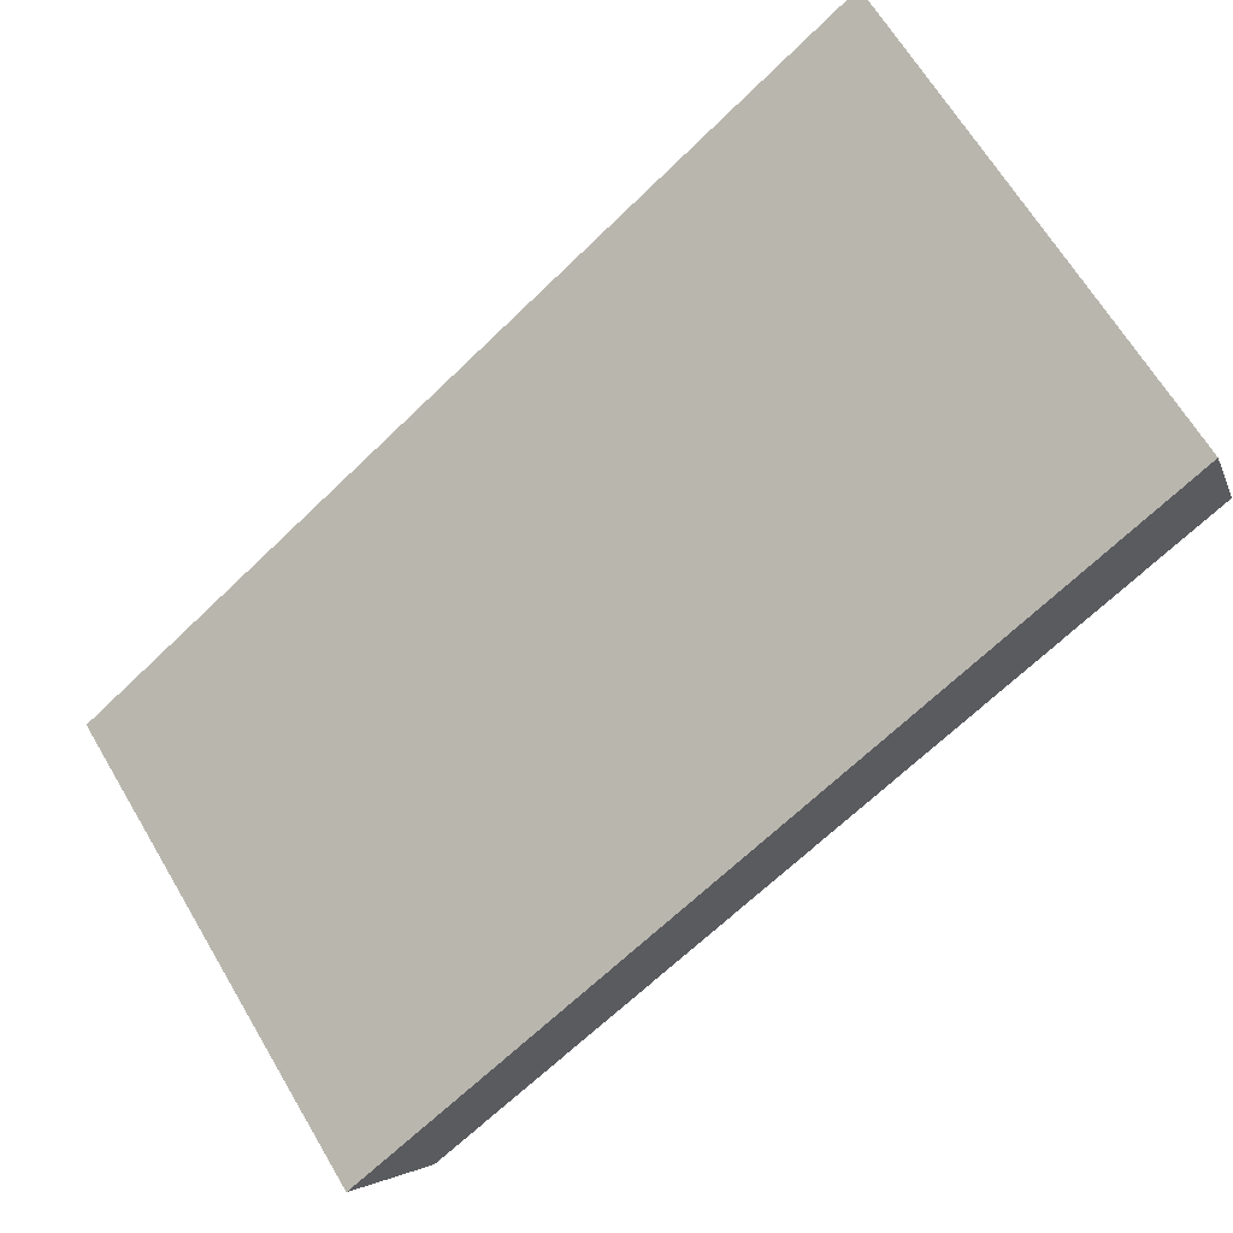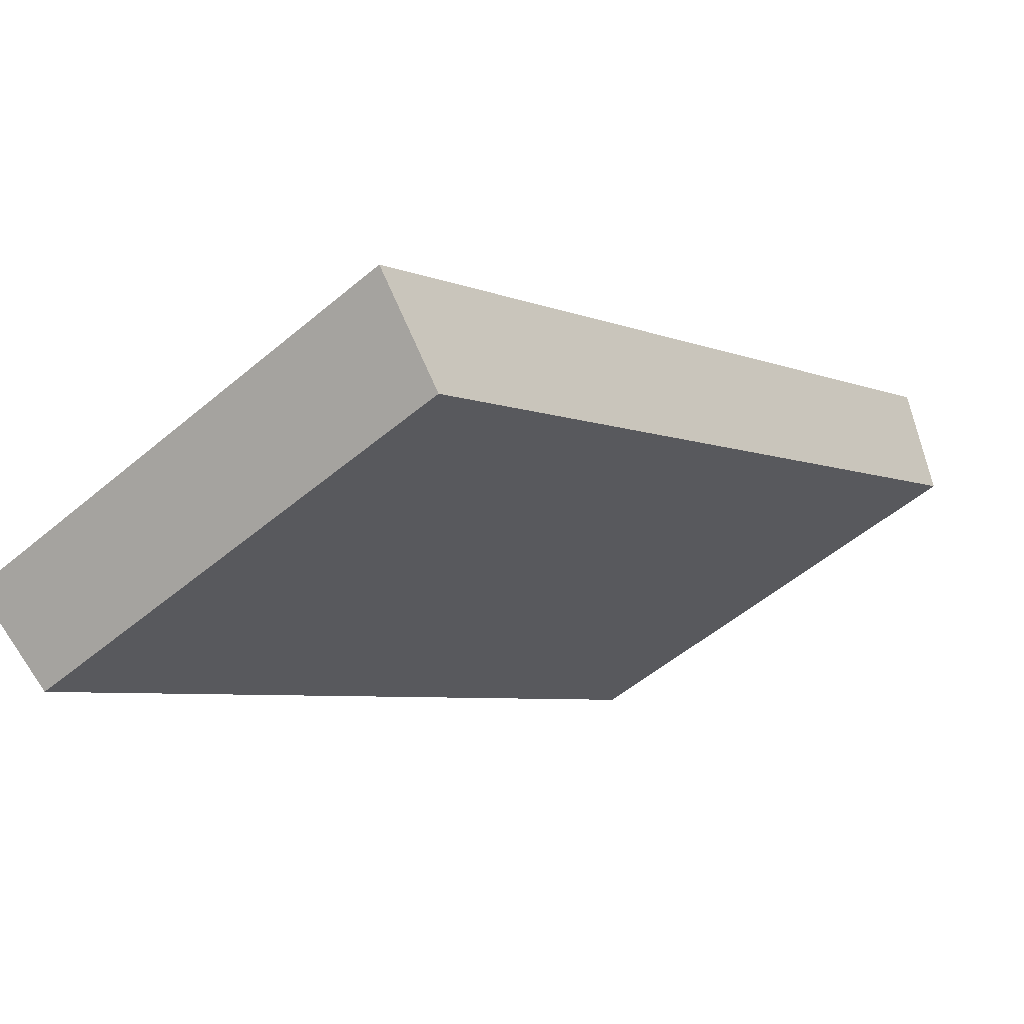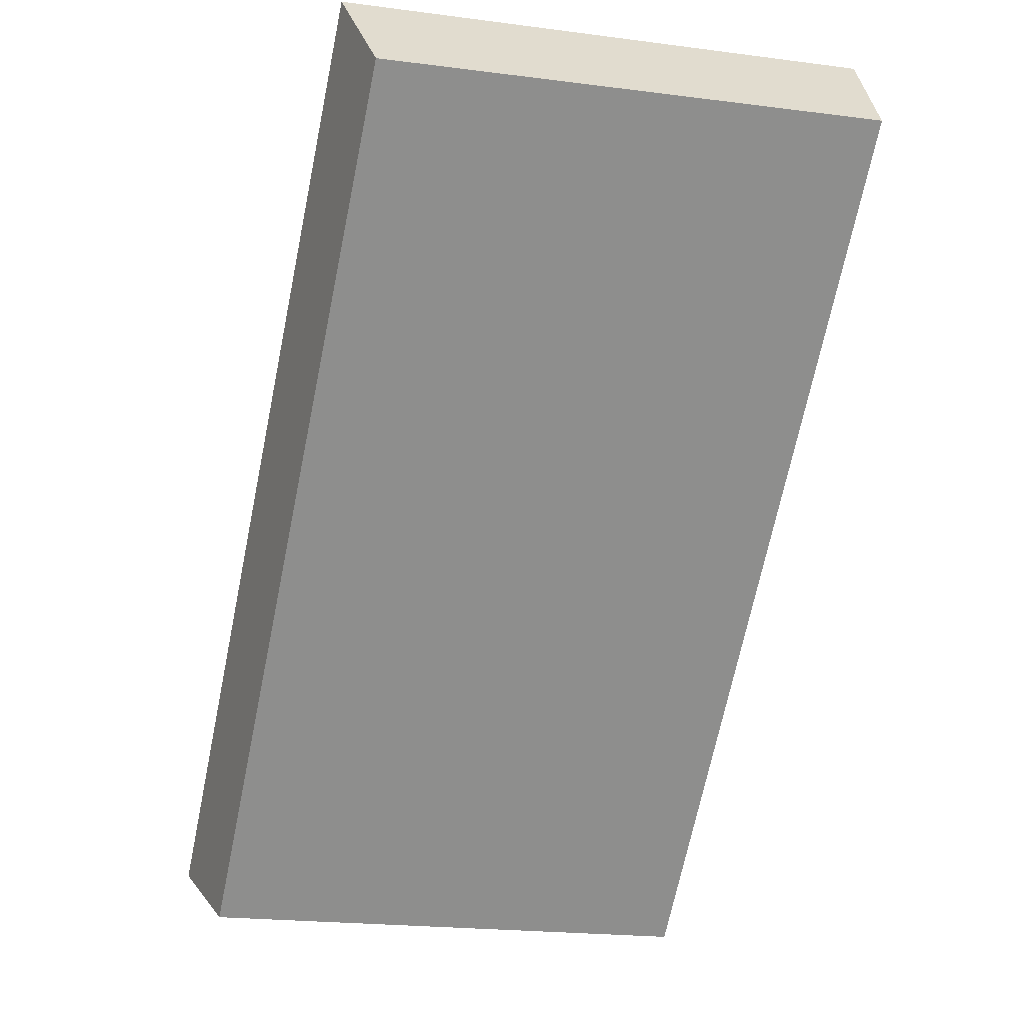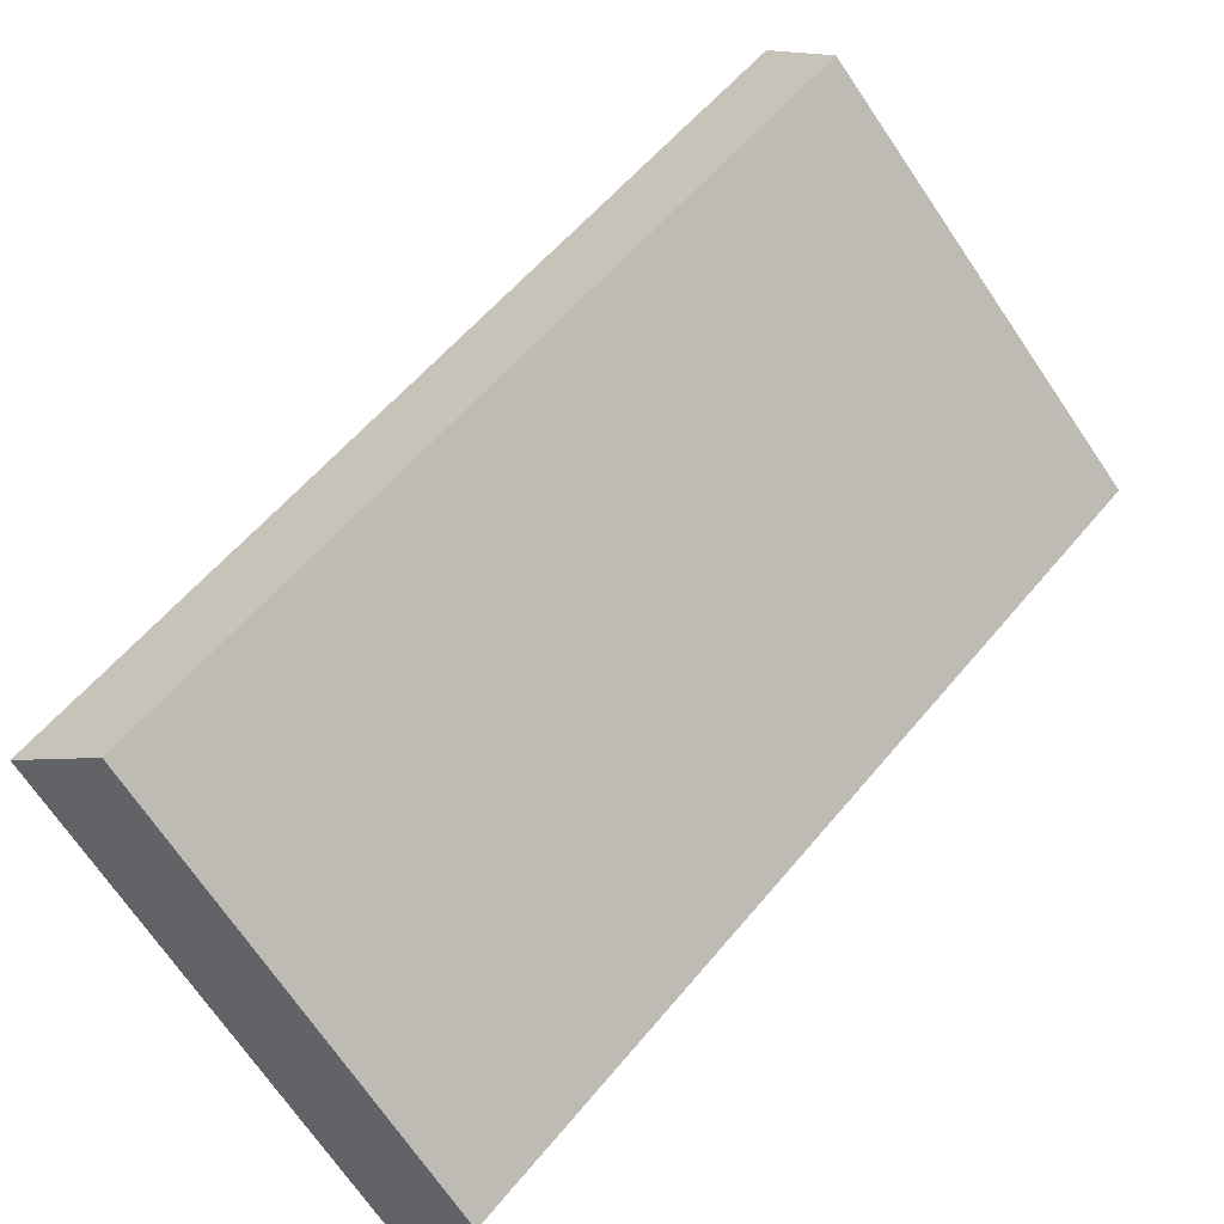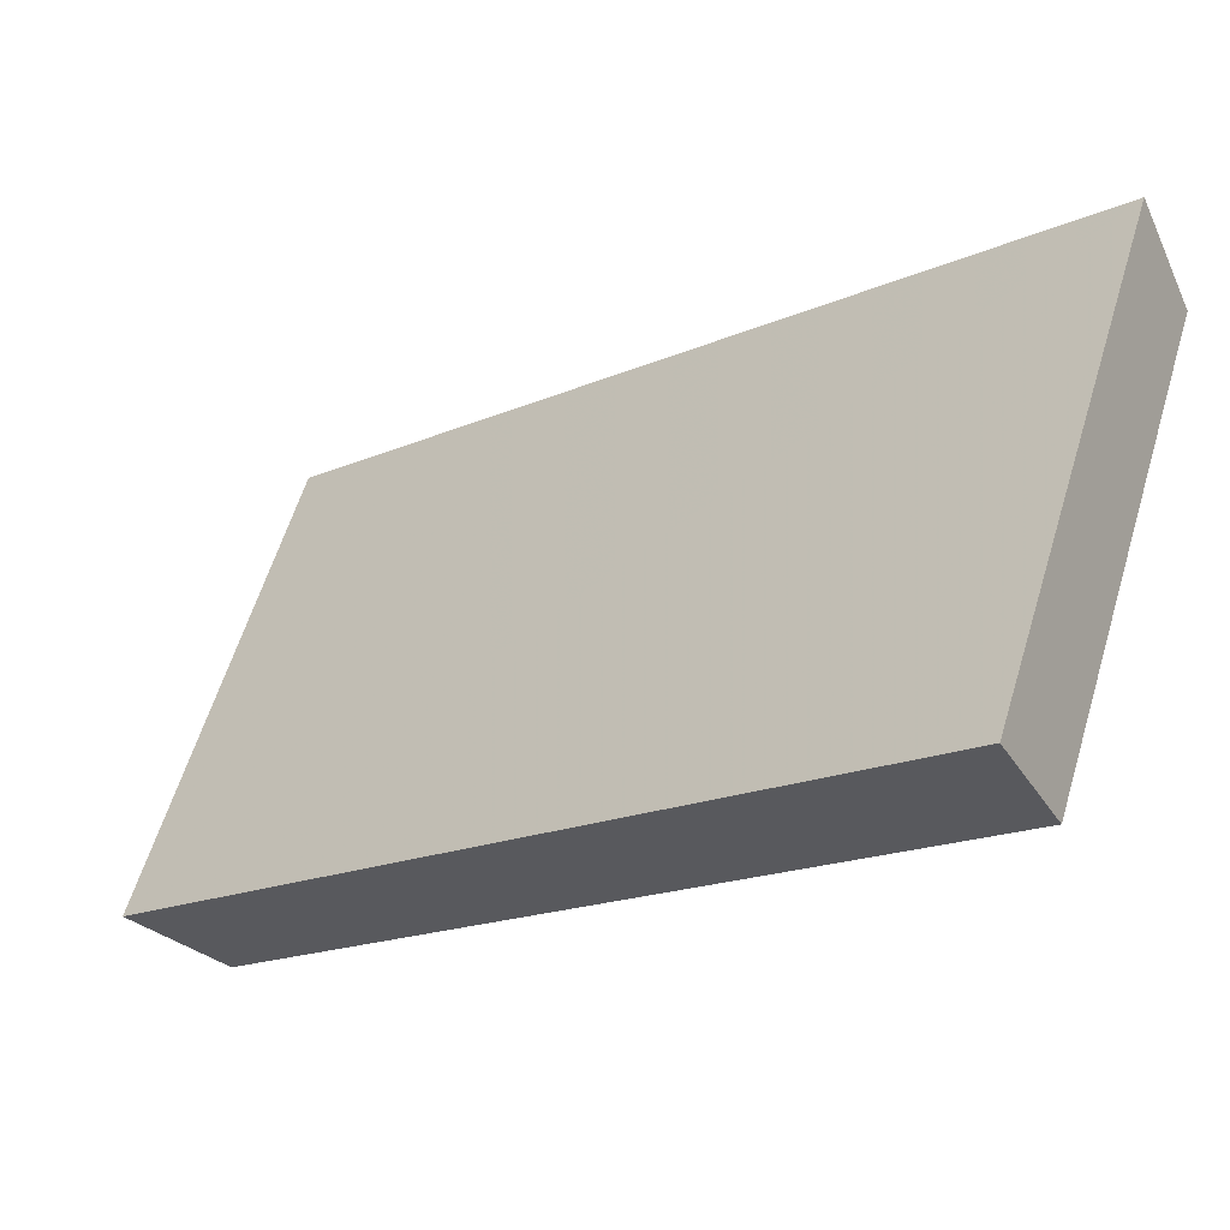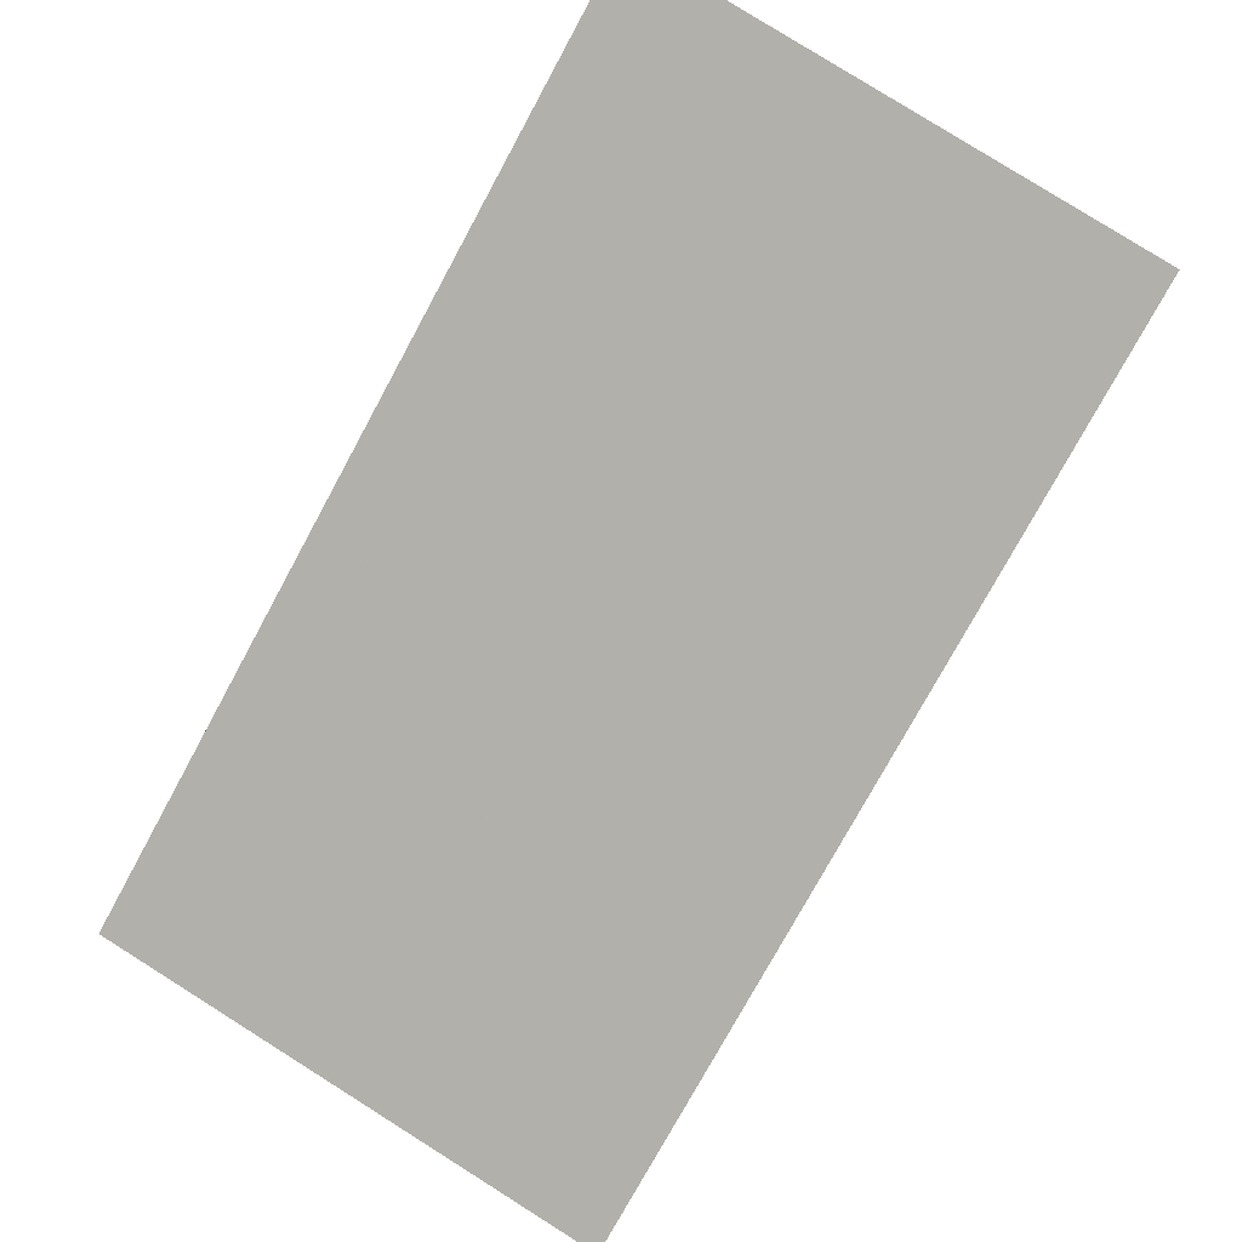
<metadata>
{"format":"obj","ext":"obj","renderer":"f3d","projection":"perspective","resolution":1024,"background":"white","views":[{"elev":53.7,"azim":154.5,"up":"+Z"},{"elev":-54.6,"azim":138.2,"up":"+Z"},{"elev":-29.3,"azim":-104.7,"up":"+Z"},{"elev":-70.4,"azim":-142.9,"up":"+Z"},{"elev":49.6,"azim":-160.2,"up":"+Z"},{"elev":60.0,"azim":127.1,"up":"+Z"}]}
</metadata>
<code>
v 2.07 0.1169 2.503
v 2.058 0.1169 2.512
v 2.058 0.125 2.511
v 2.069 0.125 2.502
v 2.058 0.1254 2.513
v 2.058 0.125 2.511
v 2.058 0.1169 2.512
v 2.059 0.1169 2.514
v 2.071 0.1254 2.504
v 2.069 0.125 2.502
v 2.058 0.125 2.511
v 2.058 0.1254 2.513
v 2.059 0.1169 2.514
v 2.058 0.1169 2.512
v 2.07 0.1169 2.503
v 2.071 0.1169 2.504
v 2.071 0.1169 2.504
v 2.07 0.1169 2.503
v 2.069 0.125 2.502
v 2.071 0.1254 2.504
v 2.071 0.1254 2.504
v 2.058 0.1254 2.513
v 2.059 0.1169 2.514
v 2.071 0.1169 2.504
f 1 2 3
f 1 3 4
f 5 6 7
f 5 7 8
f 9 10 11
f 9 11 12
f 13 14 15
f 13 15 16
f 17 18 19
f 17 19 20
f 21 22 23
f 21 23 24

</code>
